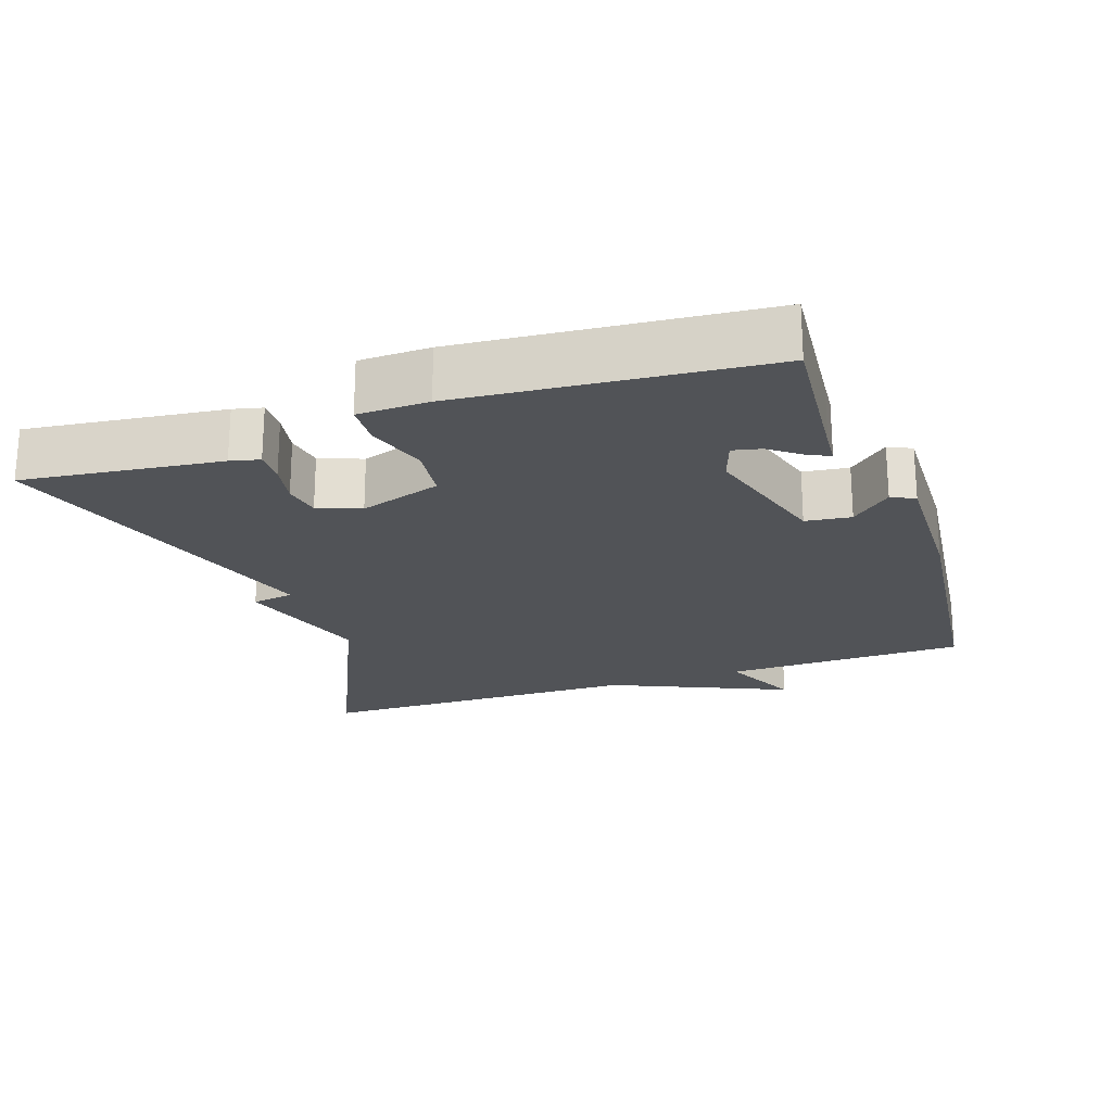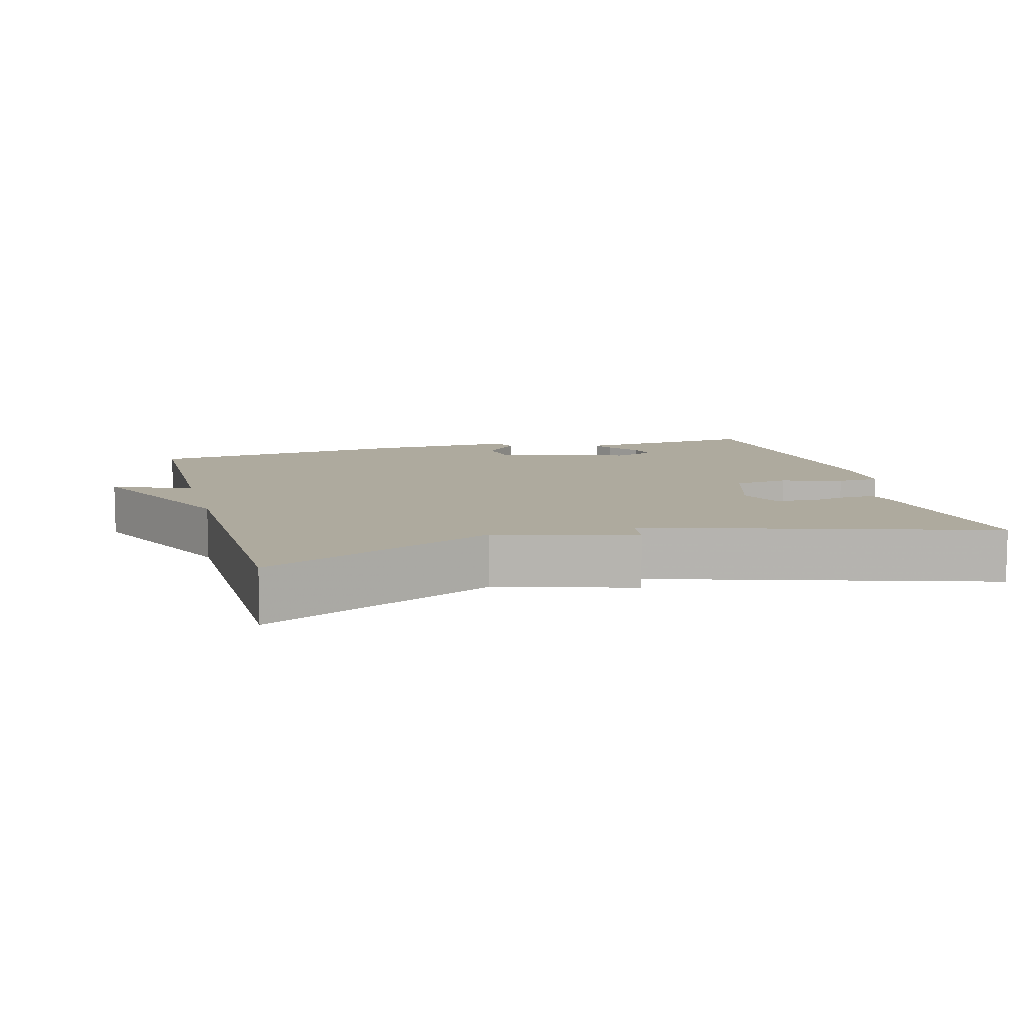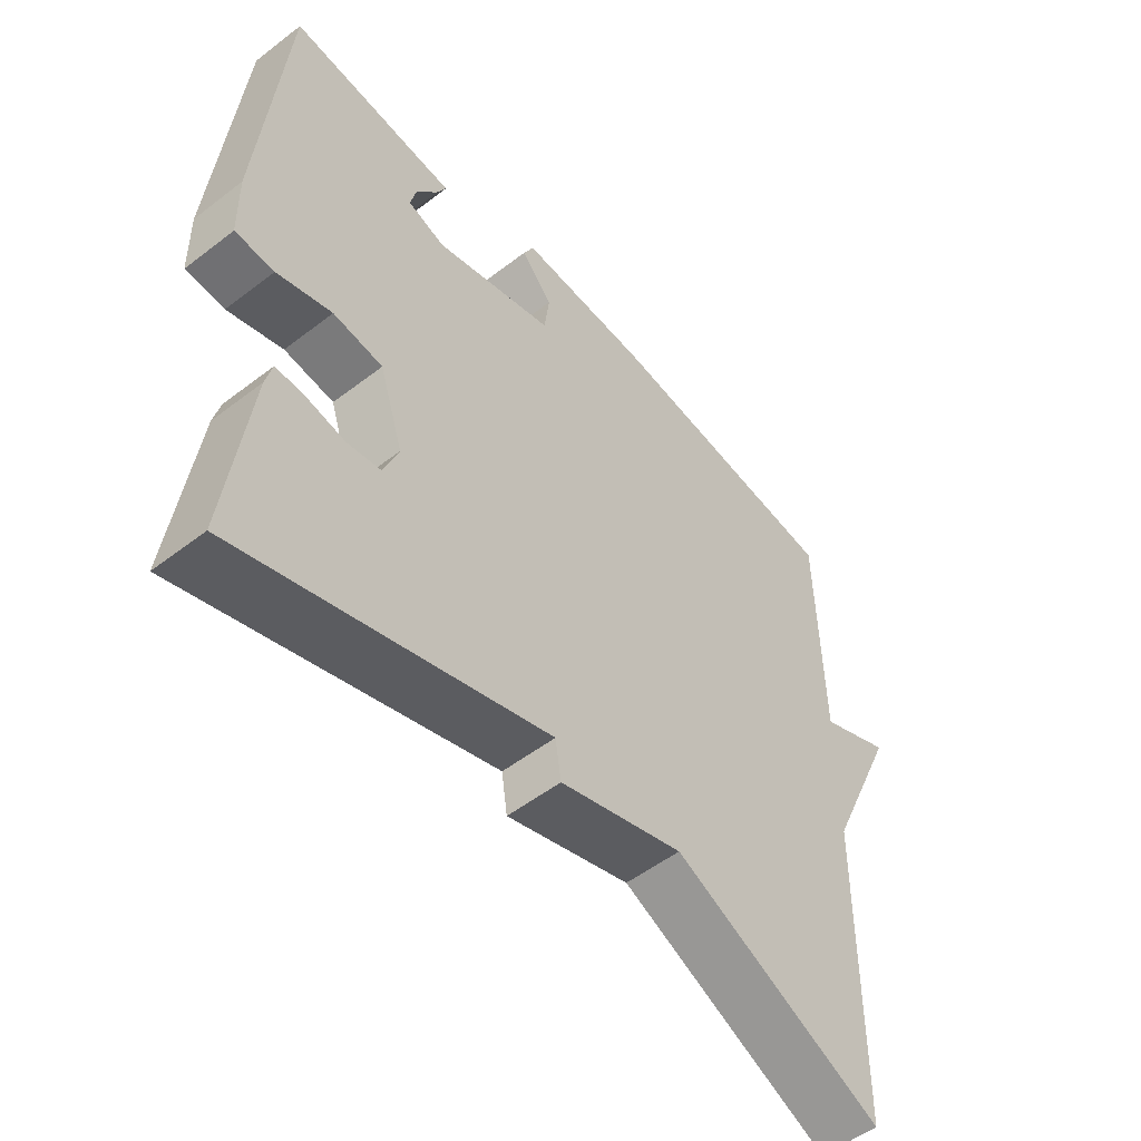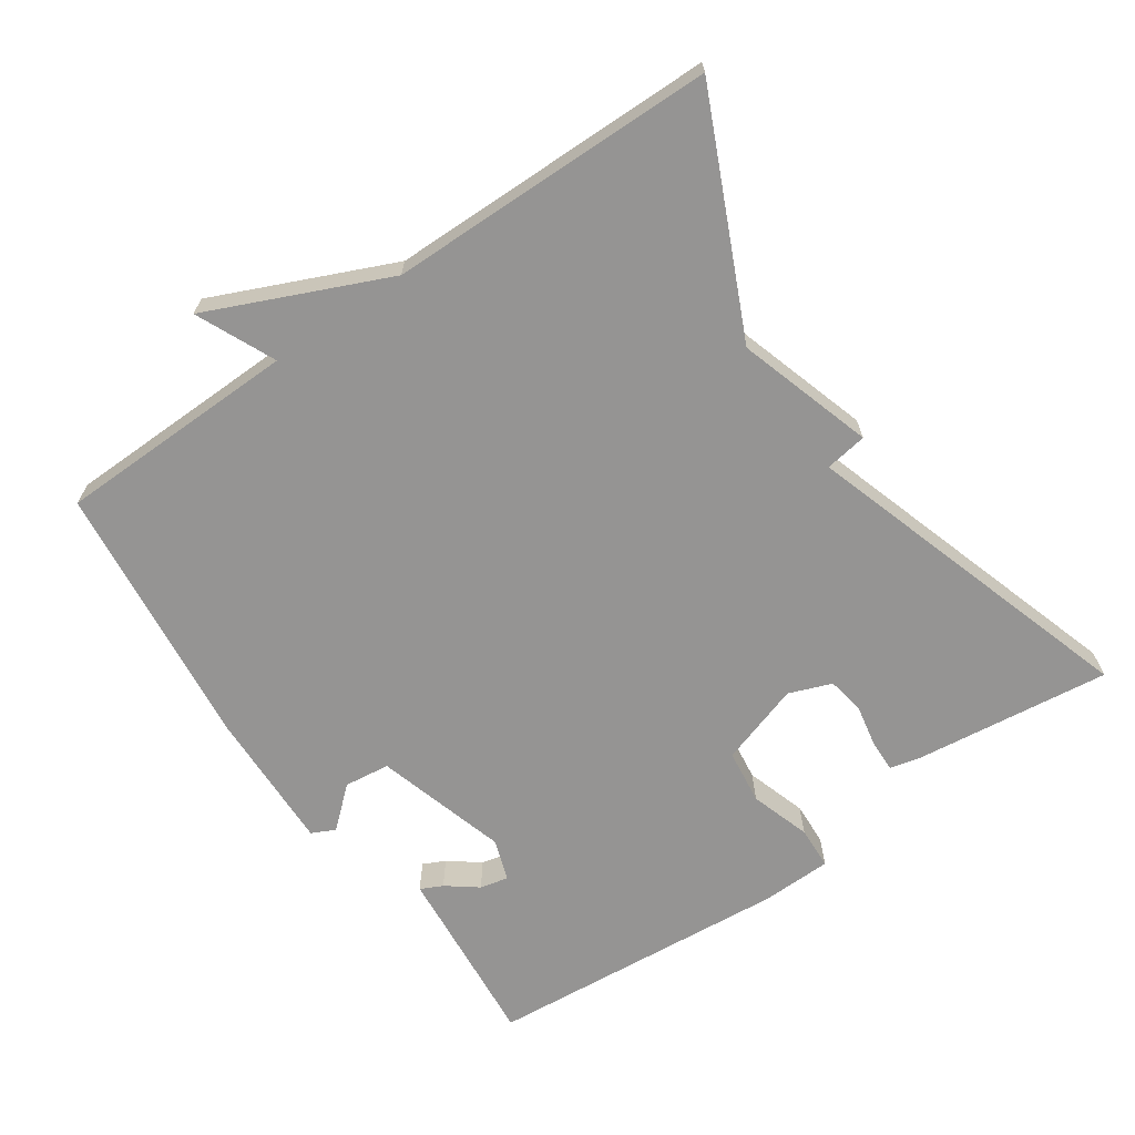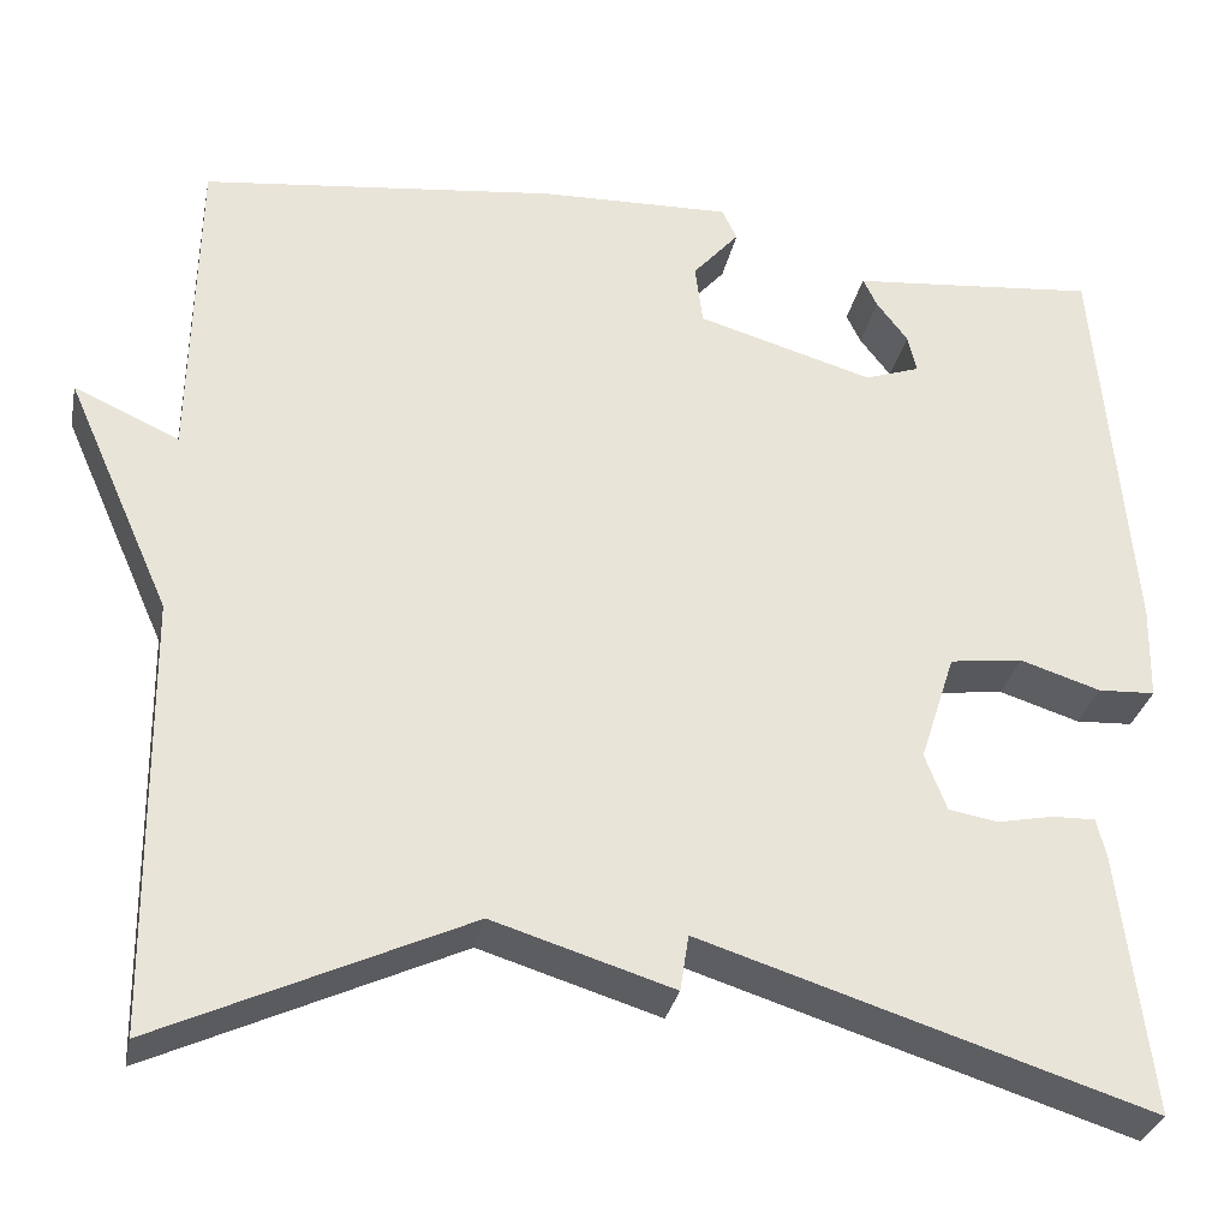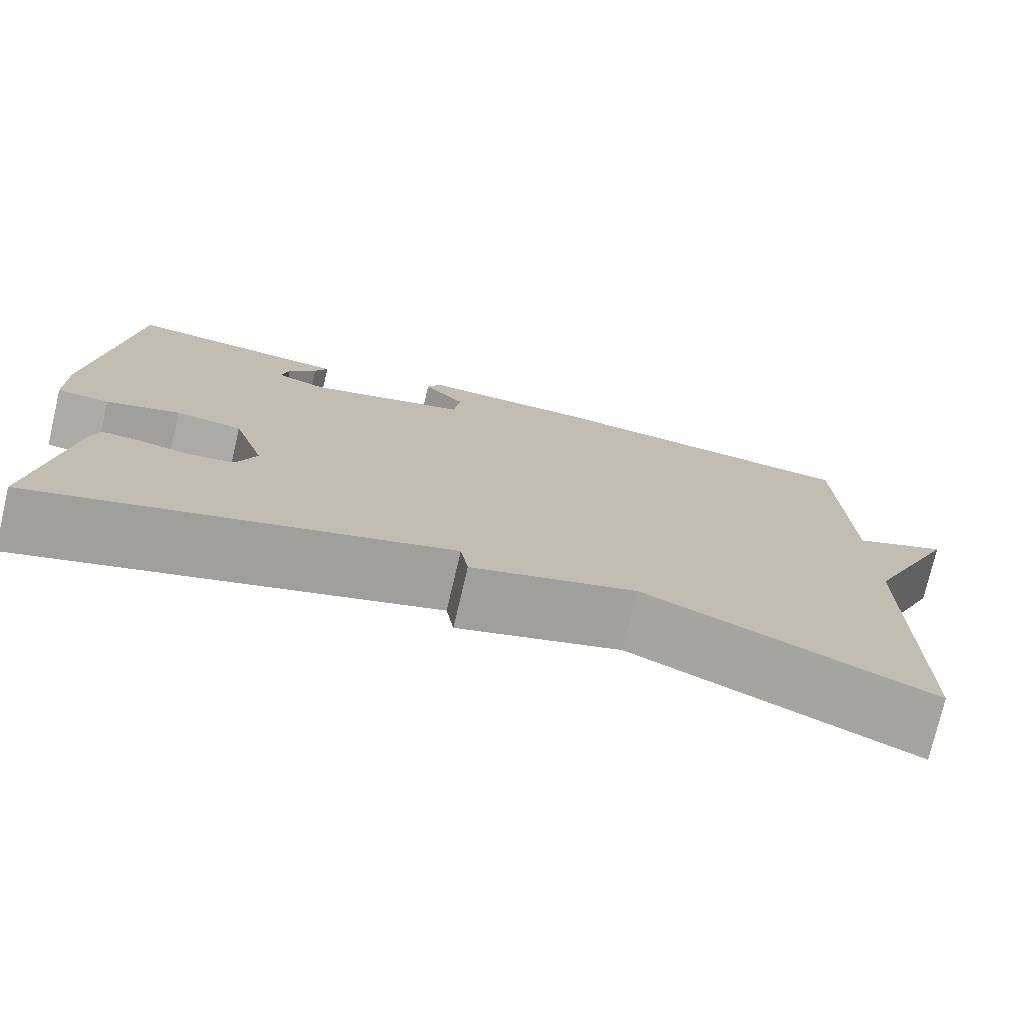
<metadata>
{"format":"obj","ext":"obj","renderer":"f3d","projection":"perspective","resolution":1024,"background":"white","views":[{"elev":-21.9,"azim":-70.9,"up":"+Y"},{"elev":9.3,"azim":164.6,"up":"+Y"},{"elev":-53.0,"azim":-50.5,"up":"+Z"},{"elev":-67.1,"azim":124.7,"up":"+Y"},{"elev":-30.6,"azim":168.6,"up":"+Z"},{"elev":-76.0,"azim":-13.2,"up":"+Z"}]}
</metadata>
<code>
v 0.5 0.07 0.5
v 0.506 0.07 0.16
v 0.617 0.07 0.21
v 0.506 0.07 -0.04
v 0.5 0.07 -0.5
v 0.174 0.07 -0.35
v -0.017 0.07 -0.409
v -0.026 0.07 -0.35
v -0.5 0.07 -0.5
v -0.466 0.07 -0.223
v -0.456 0.07 -0.182
v -0.411 0.07 -0.183
v -0.351 0.07 -0.195
v -0.299 0.07 -0.186
v -0.276 0.07 -0.126
v -0.313 0.07 -0.011
v -0.39 0.07 -0.001
v -0.475 0.07 -0.028
v -0.535 0.07 -0.025
v -0.537 0.07 0.074
v -0.5 0.07 0.5
v -0.286 0.07 0.48
v -0.239 0.07 0.476
v -0.254 0.07 0.445
v -0.287 0.07 0.402
v -0.296 0.07 0.362
v -0.238 0.07 0.342
v -0.052 0.07 0.396
v -0.044 0.07 0.46
v -0.093 0.07 0.516
v -0.077 0.07 0.549
v 0.125 0.07 0.543
v 0.5 0 0.5
v 0.506 0 0.16
v 0.617 0 0.21
v 0.506 0 -0.04
v 0.5 0 -0.5
v 0.174 0 -0.35
v -0.017 0 -0.409
v -0.026 0 -0.35
v -0.5 0 -0.5
v -0.466 0 -0.223
v -0.456 0 -0.182
v -0.411 0 -0.183
v -0.351 0 -0.195
v -0.299 0 -0.186
v -0.276 0 -0.126
v -0.313 0 -0.011
v -0.39 0 -0.001
v -0.475 0 -0.028
v -0.535 0 -0.025
v -0.537 0 0.074
v -0.5 0 0.5
v -0.286 0 0.48
v -0.239 0 0.476
v -0.254 0 0.445
v -0.287 0 0.402
v -0.296 0 0.362
v -0.238 0 0.342
v -0.052 0 0.396
v -0.044 0 0.46
v -0.093 0 0.516
v -0.077 0 0.549
v 0.125 0 0.543
f 32 1 2
f 31 32 2
f 30 31 2
f 29 30 2
f 28 29 2
f 27 28 2
f 22 23 24 25
f 22 25 26
f 21 22 26
f 20 21 26
f 19 20 26
f 18 19 26
f 17 18 26
f 16 17 26 27
f 11 12 13
f 10 11 13
f 9 10 13
f 8 9 13
f 8 13 14
f 6 7 8
f 6 8 14 15
f 16 27 2
f 15 16 2
f 6 15 2
f 5 6 2
f 4 5 2
f 2 3 4
f 34 33 64
f 34 64 63
f 34 63 62
f 34 62 61
f 34 61 60
f 34 60 59
f 57 56 55 54
f 58 57 54
f 58 54 53
f 58 53 52
f 58 52 51
f 58 51 50
f 58 50 49
f 59 58 49 48
f 45 44 43
f 45 43 42
f 45 42 41
f 45 41 40
f 46 45 40
f 40 39 38
f 47 46 40 38
f 34 59 48
f 34 48 47
f 34 47 38
f 34 38 37
f 34 37 36
f 36 35 34
f 1 33 34 2
f 2 34 35 3
f 3 35 36 4
f 4 36 37 5
f 5 37 38 6
f 6 38 39 7
f 7 39 40 8
f 8 40 41 9
f 9 41 42 10
f 10 42 43 11
f 11 43 44 12
f 12 44 45 13
f 13 45 46 14
f 14 46 47 15
f 15 47 48 16
f 16 48 49 17
f 17 49 50 18
f 18 50 51 19
f 19 51 52 20
f 20 52 53 21
f 21 53 54 22
f 22 54 55 23
f 23 55 56 24
f 24 56 57 25
f 25 57 58 26
f 26 58 59 27
f 27 59 60 28
f 28 60 61 29
f 29 61 62 30
f 30 62 63 31
f 31 63 64 32
f 32 64 33 1

</code>
